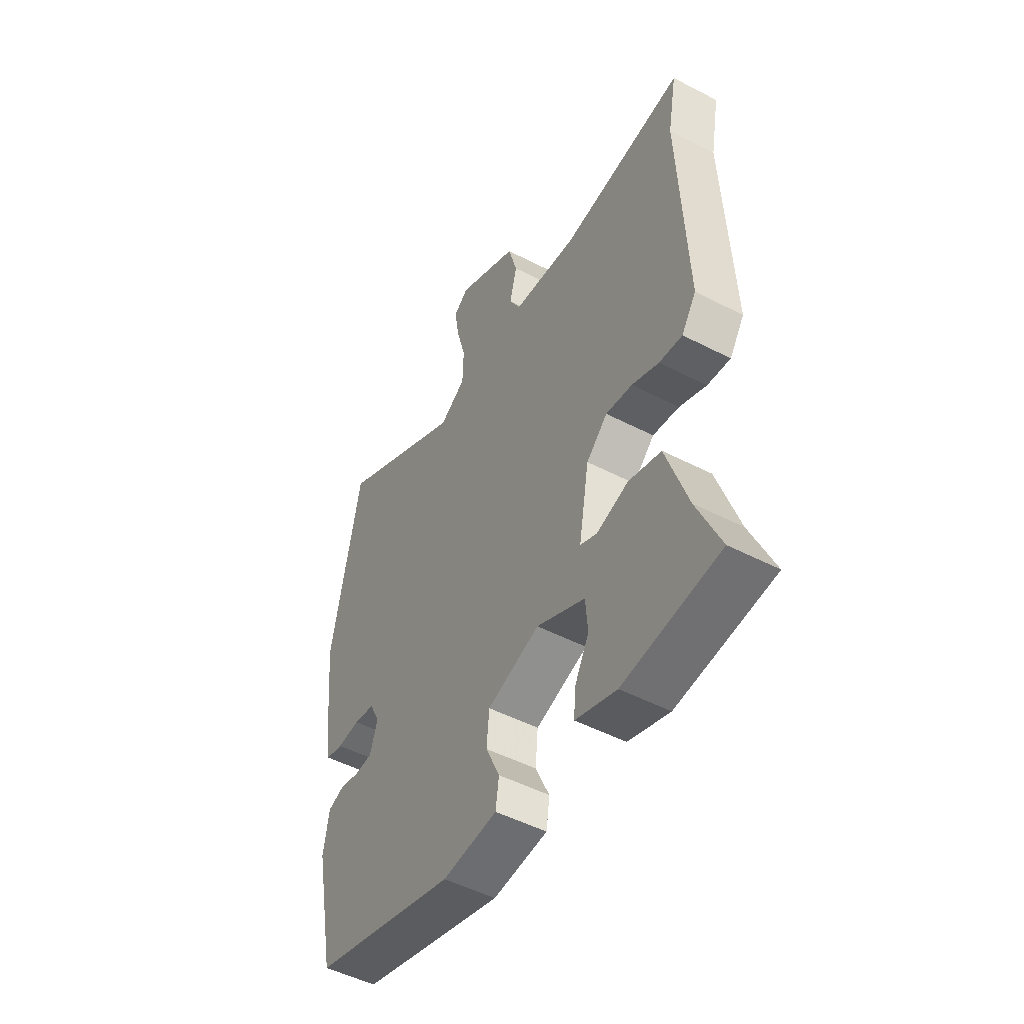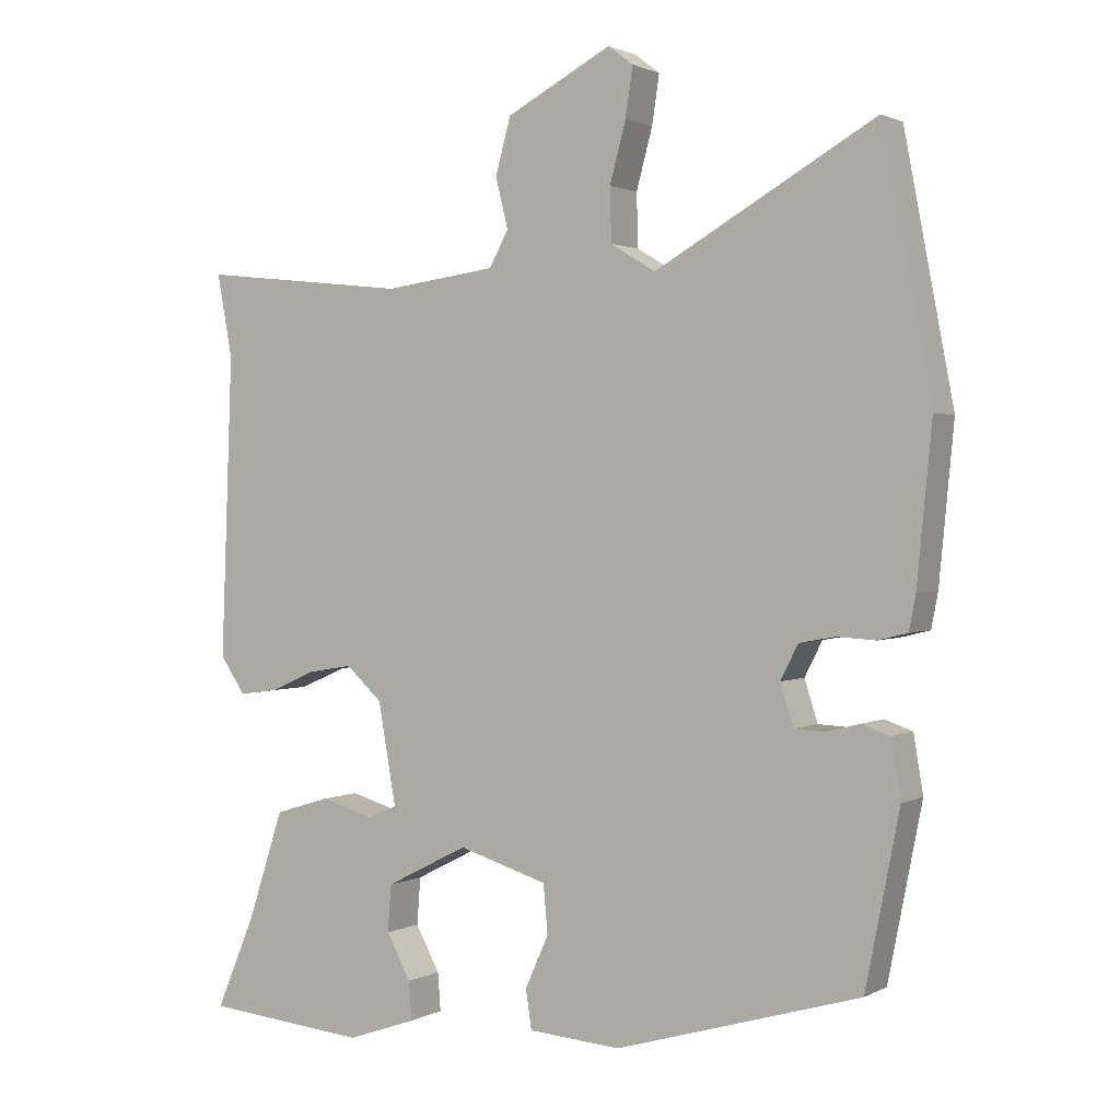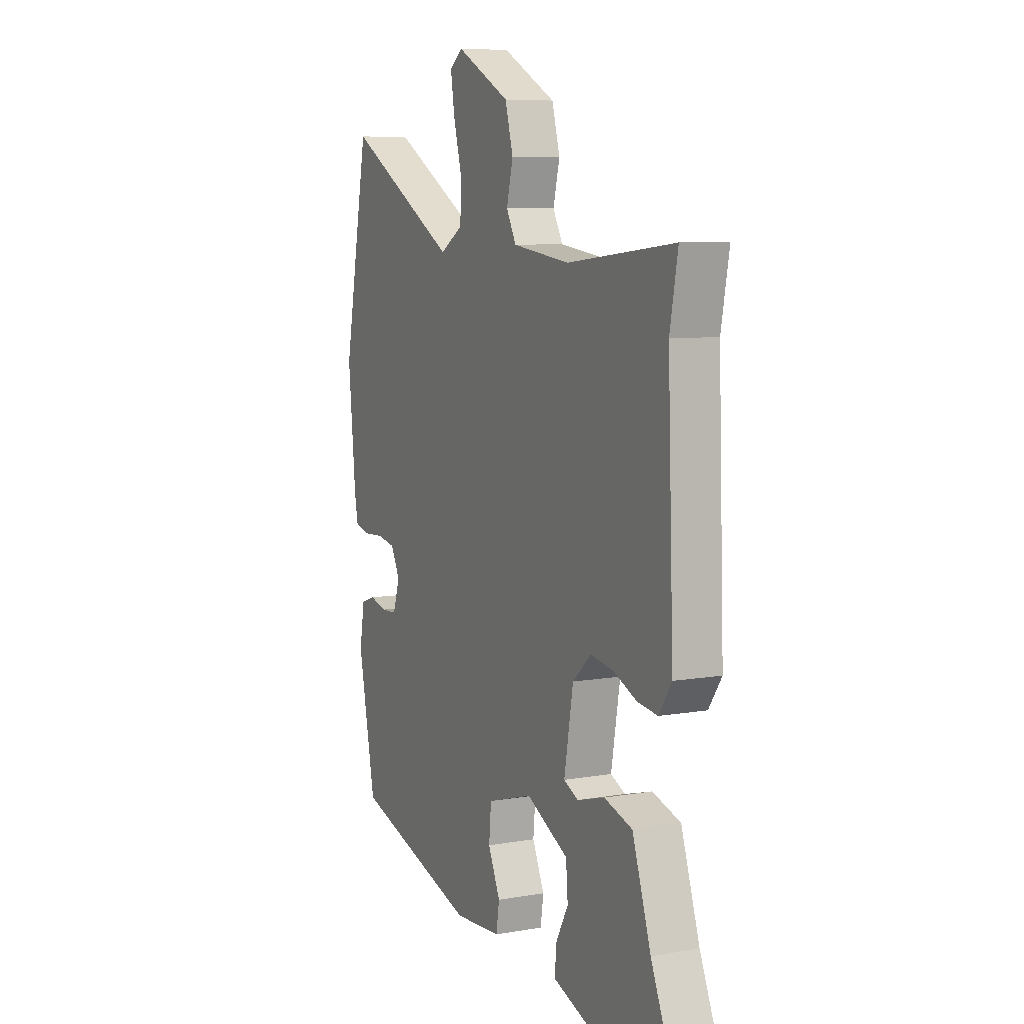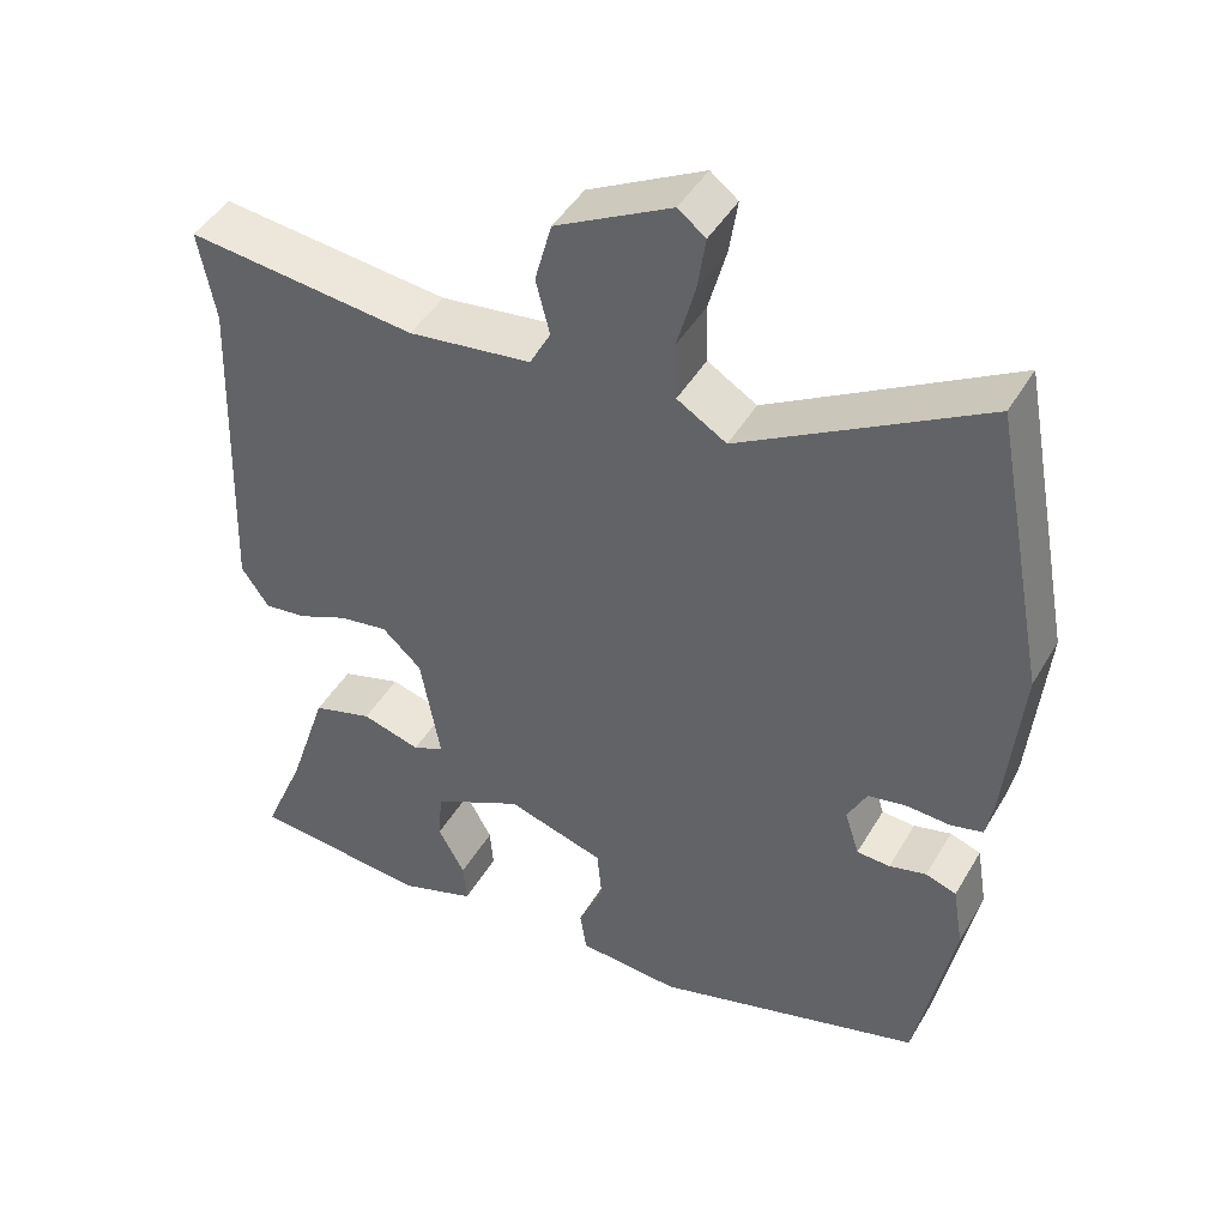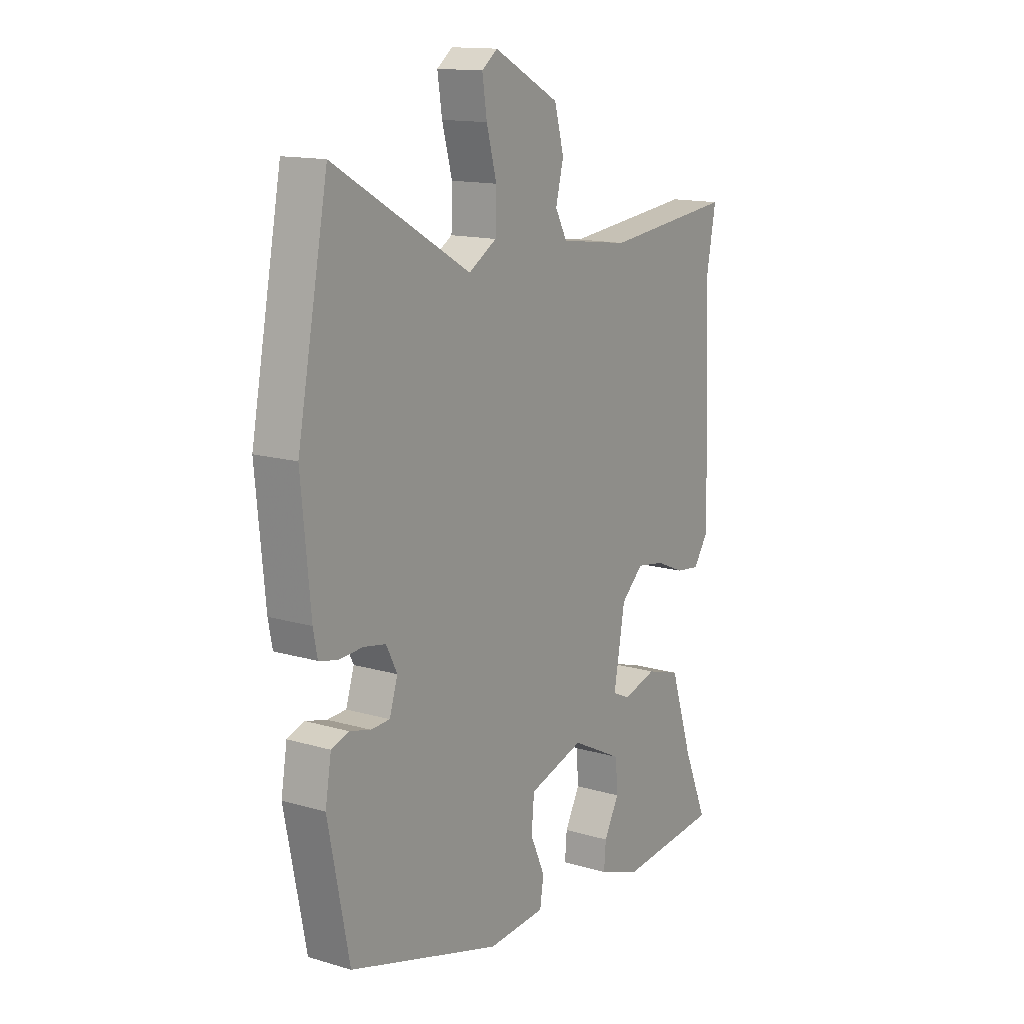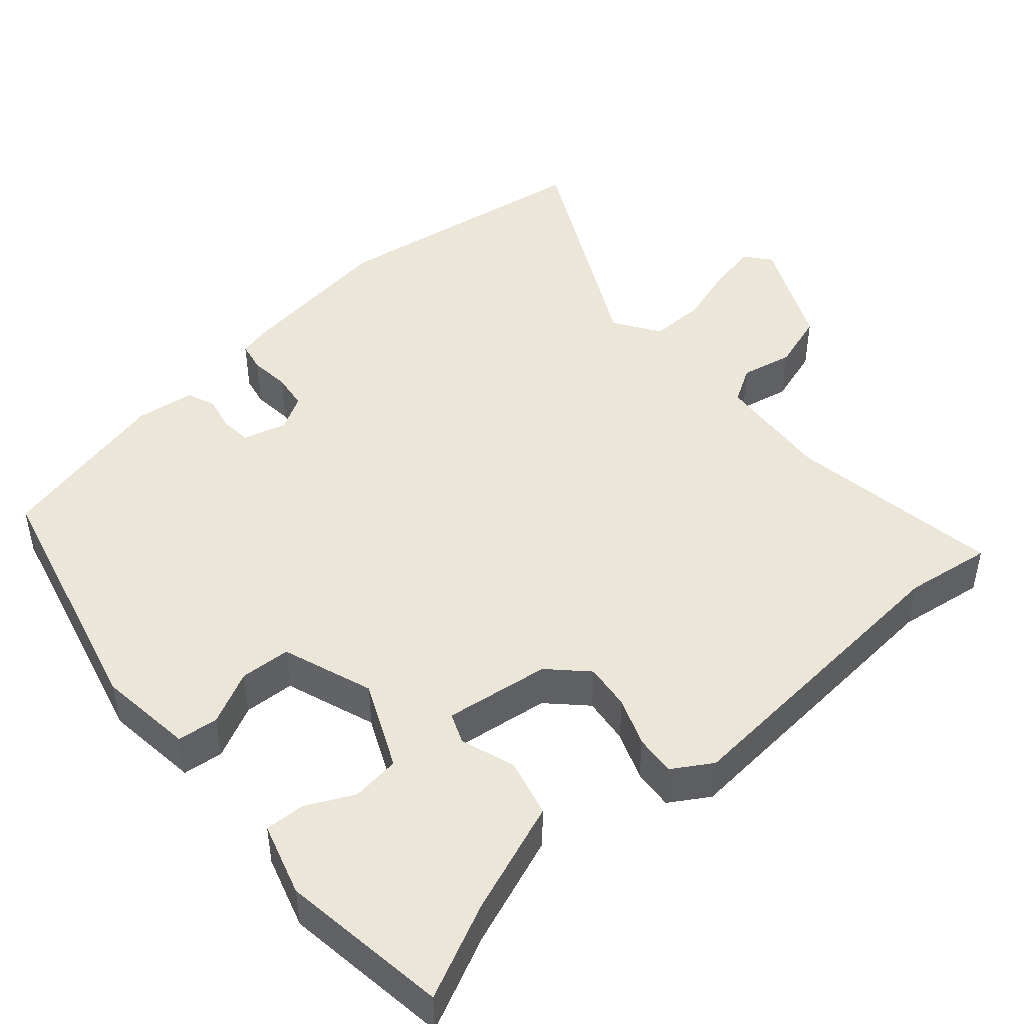
<metadata>
{"format":"obj","ext":"obj","renderer":"f3d","projection":"perspective","resolution":1024,"background":"white","views":[{"elev":-50.3,"azim":-119.6,"up":"+Z"},{"elev":1.5,"azim":30.1,"up":"+Z"},{"elev":7.9,"azim":-115.8,"up":"+Z"},{"elev":45.2,"azim":28.8,"up":"+Z"},{"elev":14.3,"azim":122.9,"up":"+Z"},{"elev":46.2,"azim":-133.6,"up":"+Y"}]}
</metadata>
<code>
v -0.483 0.07 0.411
v -0.504 0.07 0.524
v -0.22 0.07 0.493
v -0.068 0.07 0.513
v -0.042 0.07 0.561
v -0.059 0.07 0.629
v -0.038 0.07 0.705
v 0.105 0.07 0.78
v 0.139 0.07 0.754
v 0.129 0.07 0.688
v 0.107 0.07 0.607
v 0.109 0.07 0.535
v 0.17 0.07 0.498
v 0.468 0.07 0.668
v 0.535 0.07 0.318
v 0.515 0.07 0.109
v 0.506 0.07 0.062
v 0.466 0.07 0.052
v 0.413 0.07 0.055
v 0.365 0.07 0.046
v 0.341 0.07 -0.001
v 0.359 0.07 -0.057
v 0.4 0.07 -0.059
v 0.446 0.07 -0.047
v 0.484 0.07 -0.06
v 0.497 0.07 -0.138
v 0.451 0.07 -0.371
v 0.119 0.07 -0.469
v -0.007 0.07 -0.46
v -0.015 0.07 -0.407
v 0.017 0.07 -0.336
v 0.011 0.07 -0.27
v -0.11 0.07 -0.233
v -0.222 0.07 -0.29
v -0.227 0.07 -0.354
v -0.194 0.07 -0.415
v -0.19 0.07 -0.467
v -0.284 0.07 -0.5
v -0.505 0.07 -0.48
v -0.452 0.07 -0.355
v -0.403 0.07 -0.206
v -0.328 0.07 -0.183
v -0.255 0.07 -0.204
v -0.216 0.07 -0.186
v -0.24 0.07 -0.049
v -0.289 0.07 -0.004
v -0.35 0.07 -0.014
v -0.412 0.07 -0.041
v -0.465 0.07 -0.048
v -0.499 0.07 0.002
v -0.483 0 0.411
v -0.504 0 0.524
v -0.22 0 0.493
v -0.068 0 0.513
v -0.042 0 0.561
v -0.059 0 0.629
v -0.038 0 0.705
v 0.105 0 0.78
v 0.139 0 0.754
v 0.129 0 0.688
v 0.107 0 0.607
v 0.109 0 0.535
v 0.17 0 0.498
v 0.468 0 0.668
v 0.535 0 0.318
v 0.515 0 0.109
v 0.506 0 0.062
v 0.466 0 0.052
v 0.413 0 0.055
v 0.365 0 0.046
v 0.341 0 -0.001
v 0.359 0 -0.057
v 0.4 0 -0.059
v 0.446 0 -0.047
v 0.484 0 -0.06
v 0.497 0 -0.138
v 0.451 0 -0.371
v 0.119 0 -0.469
v -0.007 0 -0.46
v -0.015 0 -0.407
v 0.017 0 -0.336
v 0.011 0 -0.27
v -0.11 0 -0.233
v -0.222 0 -0.29
v -0.227 0 -0.354
v -0.194 0 -0.415
v -0.19 0 -0.467
v -0.284 0 -0.5
v -0.505 0 -0.48
v -0.452 0 -0.355
v -0.403 0 -0.206
v -0.328 0 -0.183
v -0.255 0 -0.204
v -0.216 0 -0.186
v -0.24 0 -0.049
v -0.289 0 -0.004
v -0.35 0 -0.014
v -0.412 0 -0.041
v -0.465 0 -0.048
v -0.499 0 0.002
f 47 48 49 50
f 46 47 50 1
f 45 46 1 2
f 40 41 42 43
f 40 43 44
f 39 40 44
f 38 39 44
f 35 36 37 38
f 34 35 38 44
f 33 34 44
f 32 33 44 45
f 28 29 30 31
f 28 31 32
f 27 28 32
f 23 24 25 26
f 22 23 26 27
f 21 22 27 32
f 16 17 18 19
f 16 19 20
f 13 14 15 16
f 12 13 16 20
f 8 9 10 11
f 6 7 8 11
f 5 6 11 12
f 4 5 12 20
f 32 45 2 3
f 20 21 32
f 3 4 20 32
f 100 99 98 97
f 51 100 97 96
f 52 51 96 95
f 93 92 91 90
f 94 93 90
f 94 90 89
f 94 89 88
f 88 87 86 85
f 94 88 85 84
f 94 84 83
f 95 94 83 82
f 81 80 79 78
f 82 81 78
f 82 78 77
f 76 75 74 73
f 77 76 73 72
f 82 77 72 71
f 69 68 67 66
f 70 69 66
f 66 65 64 63
f 70 66 63 62
f 61 60 59 58
f 61 58 57 56
f 62 61 56 55
f 70 62 55 54
f 53 52 95 82
f 82 71 70
f 82 70 54 53
f 1 51 52 2
f 2 52 53 3
f 3 53 54 4
f 4 54 55 5
f 5 55 56 6
f 6 56 57 7
f 7 57 58 8
f 8 58 59 9
f 9 59 60 10
f 10 60 61 11
f 11 61 62 12
f 12 62 63 13
f 13 63 64 14
f 14 64 65 15
f 15 65 66 16
f 16 66 67 17
f 17 67 68 18
f 18 68 69 19
f 19 69 70 20
f 20 70 71 21
f 21 71 72 22
f 22 72 73 23
f 23 73 74 24
f 24 74 75 25
f 25 75 76 26
f 26 76 77 27
f 27 77 78 28
f 28 78 79 29
f 29 79 80 30
f 30 80 81 31
f 31 81 82 32
f 32 82 83 33
f 33 83 84 34
f 34 84 85 35
f 35 85 86 36
f 36 86 87 37
f 37 87 88 38
f 38 88 89 39
f 39 89 90 40
f 40 90 91 41
f 41 91 92 42
f 42 92 93 43
f 43 93 94 44
f 44 94 95 45
f 45 95 96 46
f 46 96 97 47
f 47 97 98 48
f 48 98 99 49
f 49 99 100 50
f 50 100 51 1

</code>
